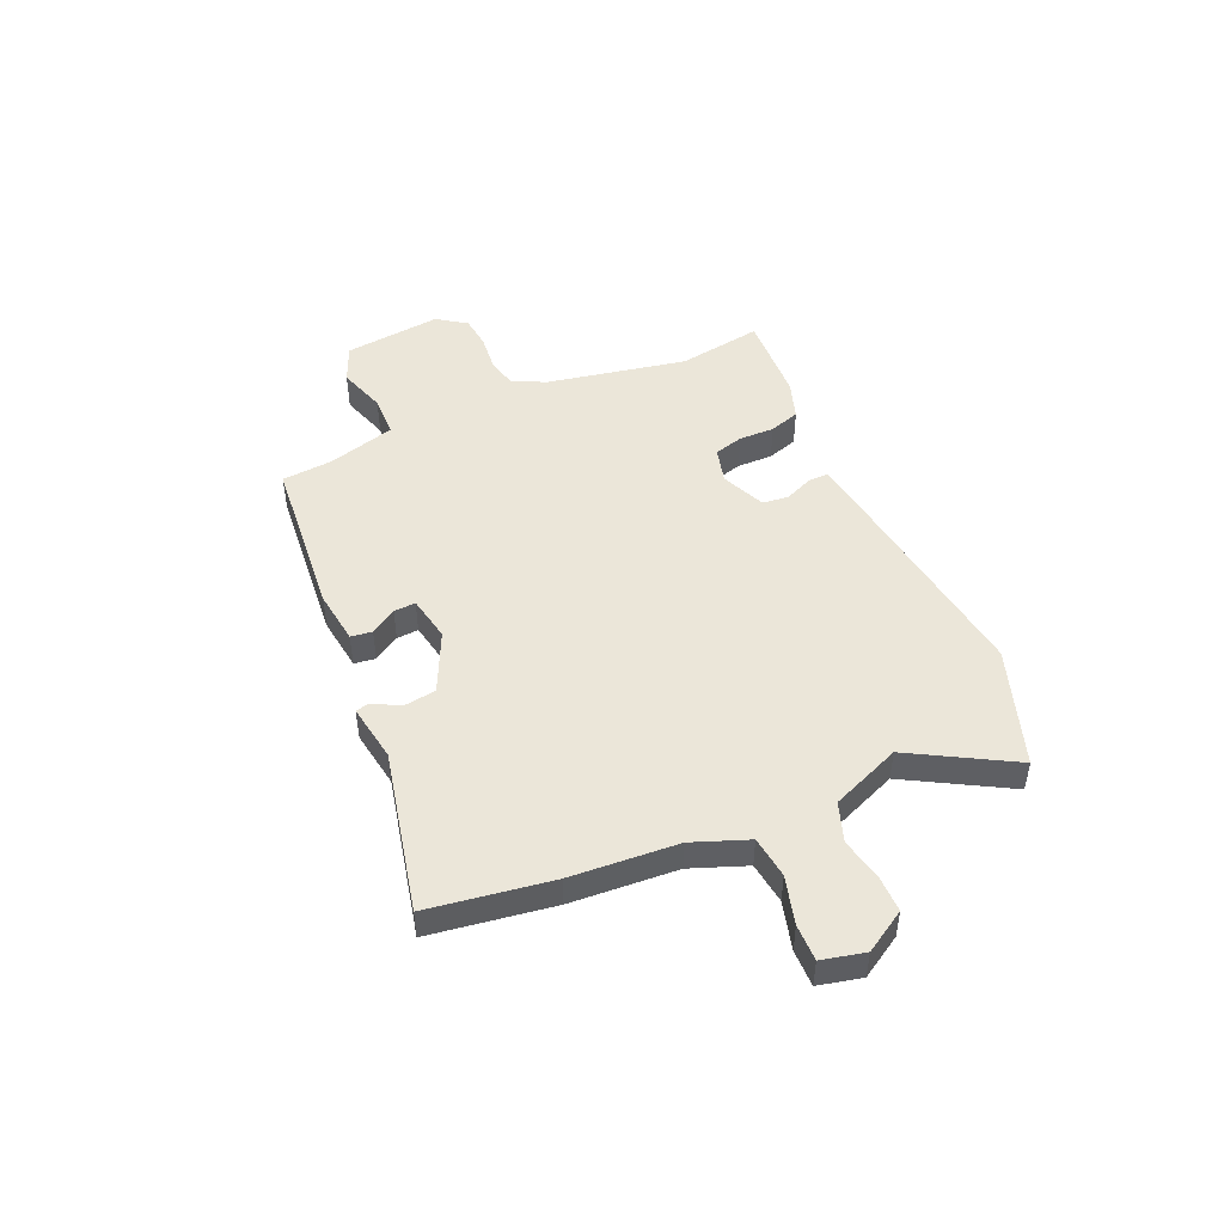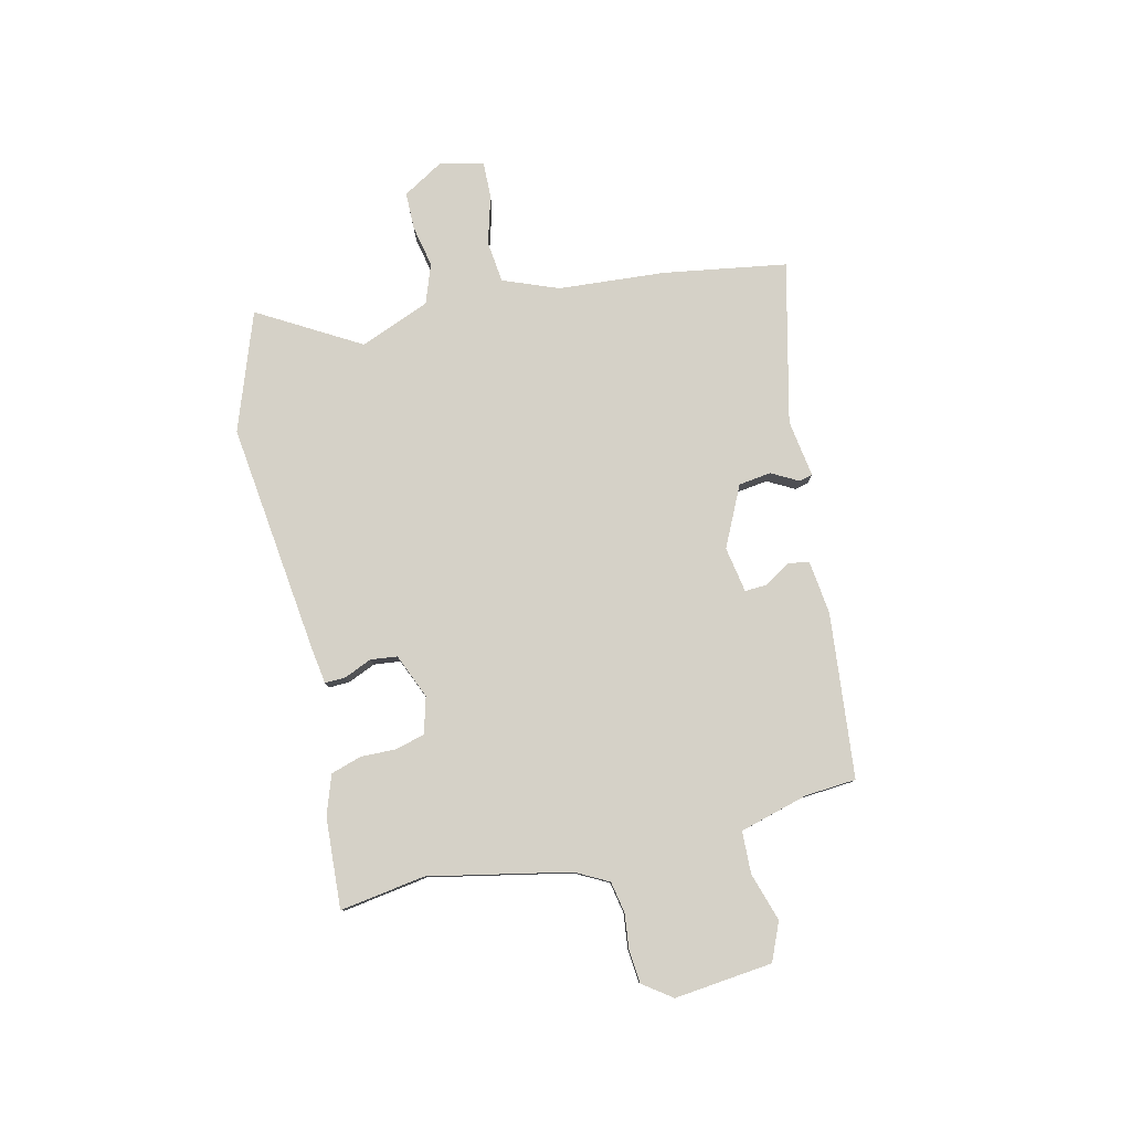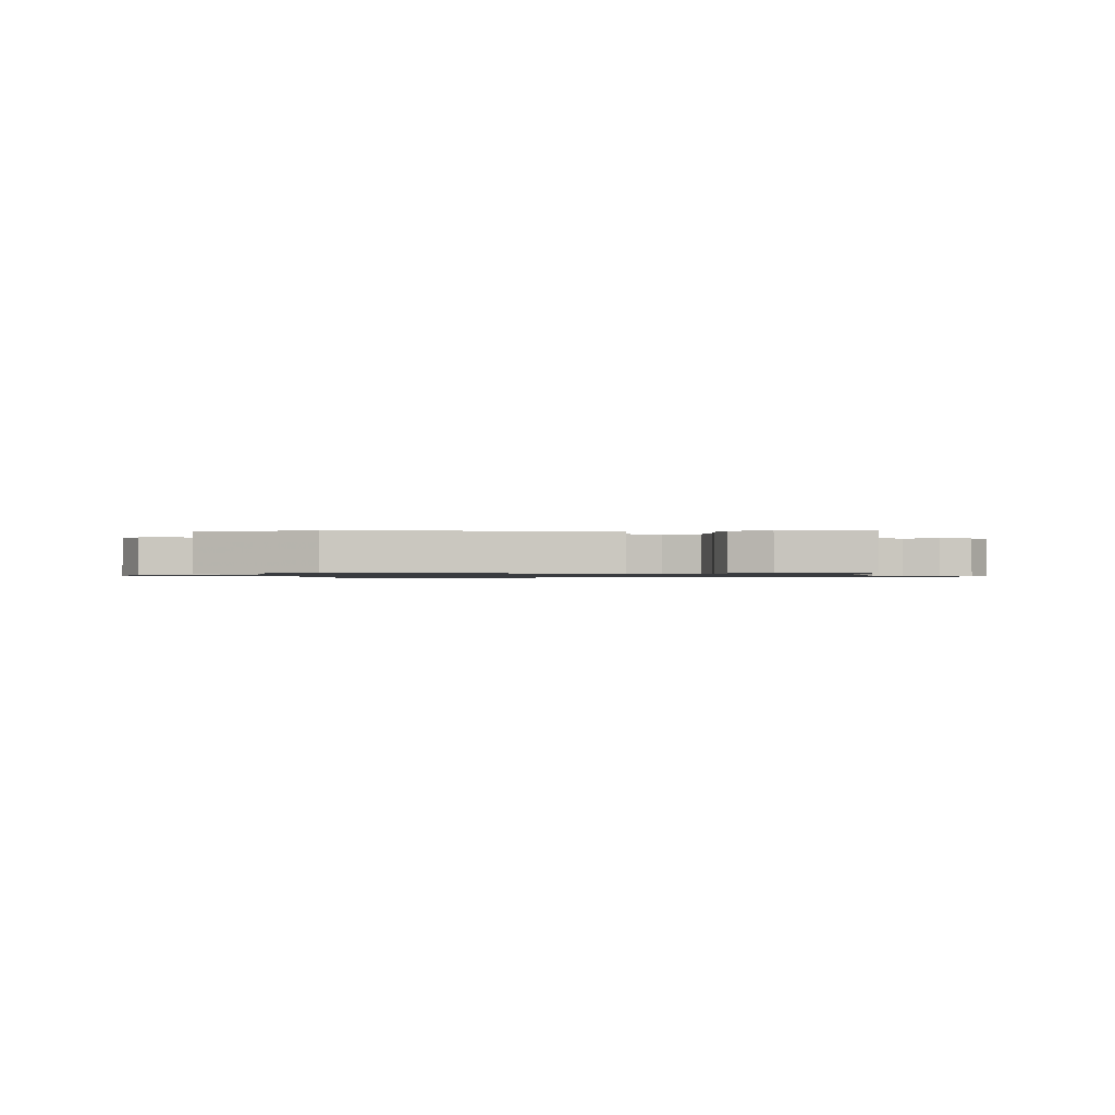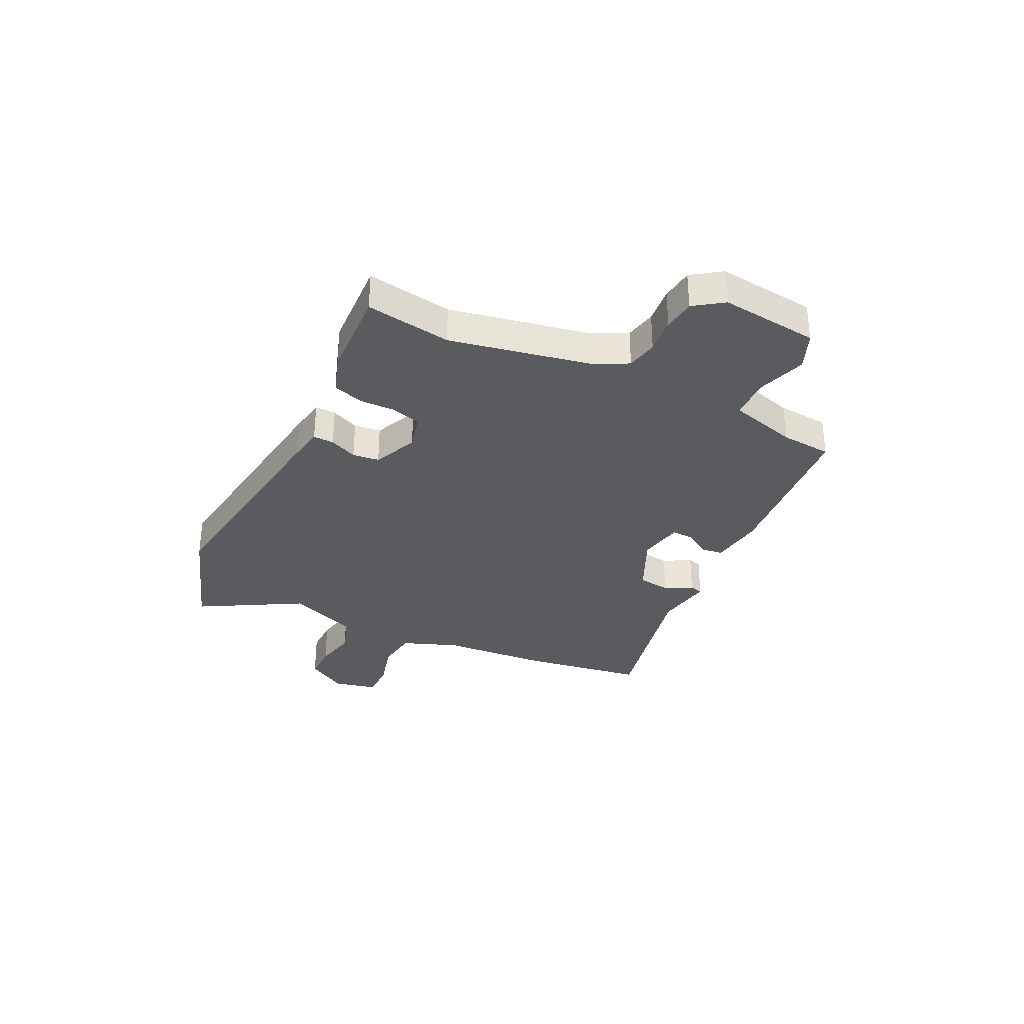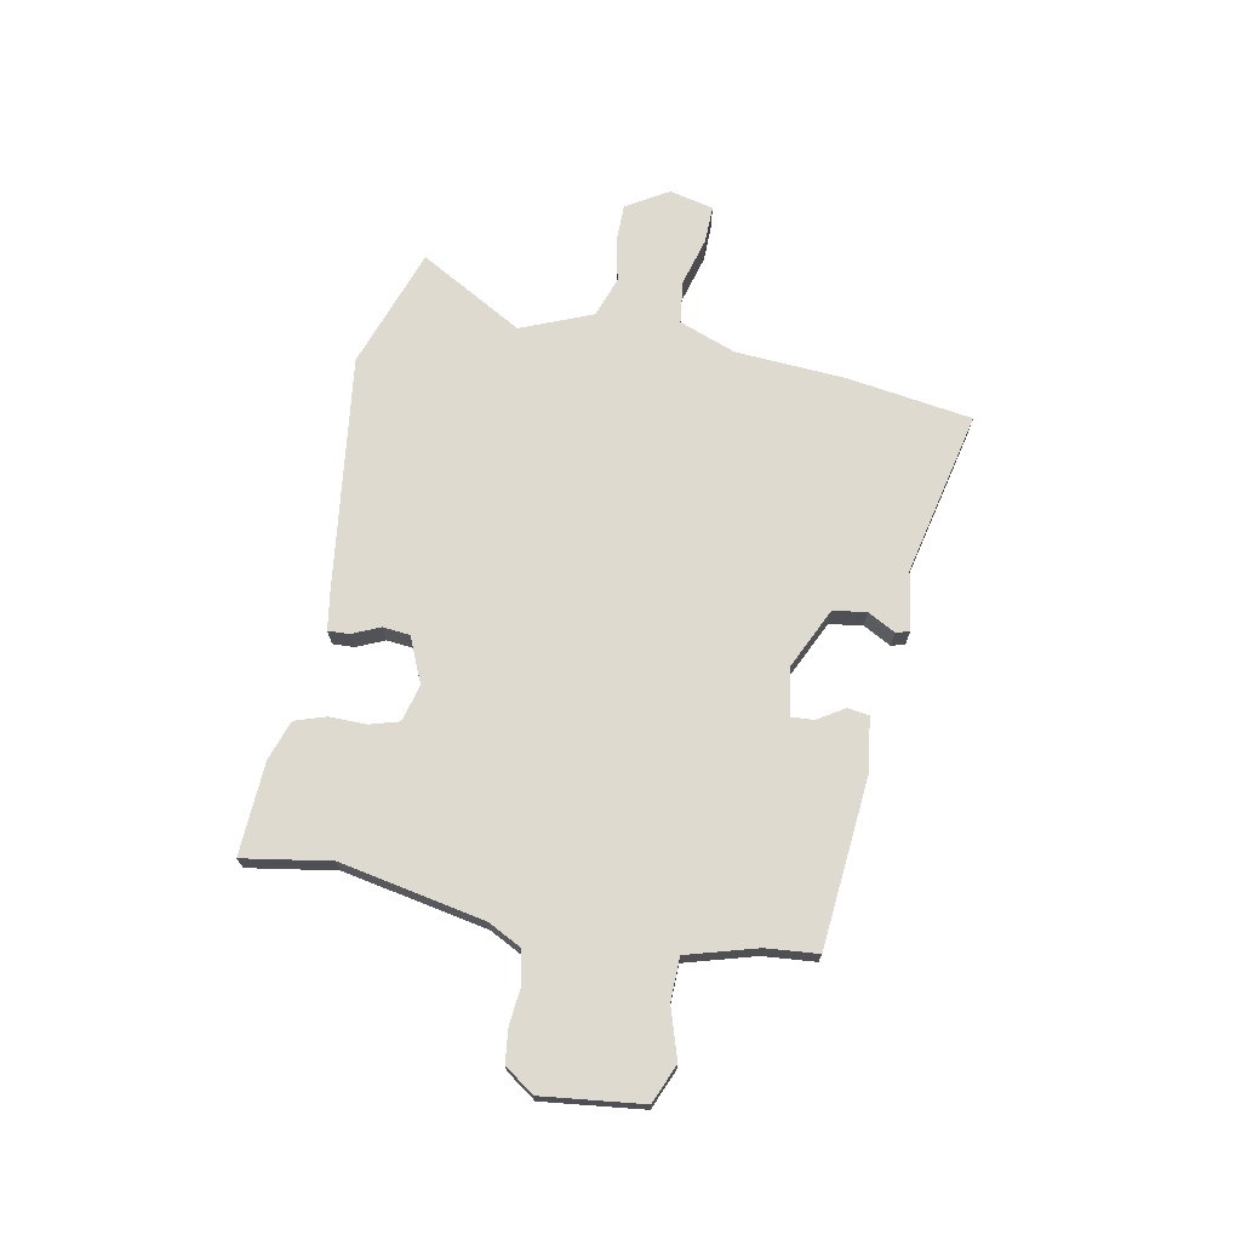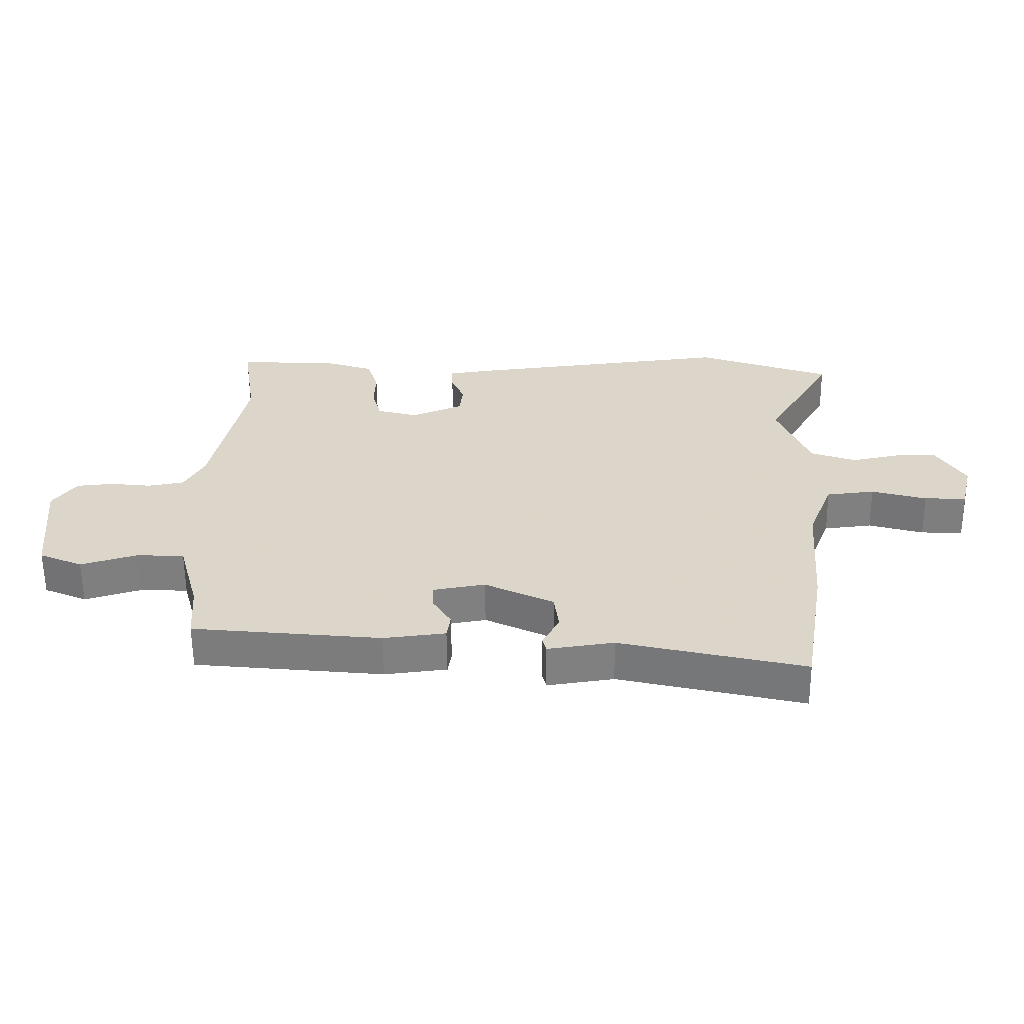
<metadata>
{"format":"obj","ext":"obj","renderer":"f3d","projection":"perspective","resolution":1024,"background":"white","views":[{"elev":47.7,"azim":-114.5,"up":"+Y"},{"elev":79.7,"azim":76.6,"up":"+Y"},{"elev":-1.0,"azim":0.3,"up":"+Y"},{"elev":-32.6,"azim":63.3,"up":"+Y"},{"elev":70.7,"azim":100.1,"up":"+Y"},{"elev":-59.7,"azim":-179.4,"up":"+Z"}]}
</metadata>
<code>
v -0.49 0.07 -0.559
v -0.528 0.07 -0.327
v -0.544 0.07 -0.126
v -0.585 0.07 -0.022
v -0.664 0.07 -0.013
v -0.754 0.07 -0.039
v -0.823 0.07 -0.041
v -0.843 0.07 0.04
v -0.797 0.07 0.118
v -0.727 0.07 0.119
v -0.648 0.07 0.103
v -0.574 0.07 0.13
v -0.522 0.07 0.262
v -0.633 0.07 0.452
v -0.411 0.07 0.532
v 0.025 0.07 0.481
v 0.094 0.07 0.471
v 0.093 0.07 0.432
v 0.071 0.07 0.38
v 0.077 0.07 0.33
v 0.161 0.07 0.295
v 0.229 0.07 0.314
v 0.244 0.07 0.369
v 0.242 0.07 0.436
v 0.26 0.07 0.494
v 0.334 0.07 0.52
v 0.505 0.07 0.531
v 0.481 0.07 0.37
v 0.536 0.07 0.105
v 0.569 0.07 0.043
v 0.628 0.07 0.032
v 0.696 0.07 0.04
v 0.757 0.07 0.034
v 0.796 0.07 -0.02
v 0.777 0.07 -0.205
v 0.706 0.07 -0.236
v 0.614 0.07 -0.208
v 0.535 0.07 -0.211
v 0.5 0.07 -0.34
v 0.493 0.07 -0.436
v 0.183 0.07 -0.468
v 0.081 0.07 -0.456
v 0.075 0.07 -0.416
v 0.105 0.07 -0.367
v 0.107 0.07 -0.326
v 0.021 0.07 -0.311
v -0.092 0.07 -0.366
v -0.1 0.07 -0.427
v -0.072 0.07 -0.478
v -0.078 0.07 -0.503
v -0.187 0.07 -0.487
v -0.49 0 -0.559
v -0.528 0 -0.327
v -0.544 0 -0.126
v -0.585 0 -0.022
v -0.664 0 -0.013
v -0.754 0 -0.039
v -0.823 0 -0.041
v -0.843 0 0.04
v -0.797 0 0.118
v -0.727 0 0.119
v -0.648 0 0.103
v -0.574 0 0.13
v -0.522 0 0.262
v -0.633 0 0.452
v -0.411 0 0.532
v 0.025 0 0.481
v 0.094 0 0.471
v 0.093 0 0.432
v 0.071 0 0.38
v 0.077 0 0.33
v 0.161 0 0.295
v 0.229 0 0.314
v 0.244 0 0.369
v 0.242 0 0.436
v 0.26 0 0.494
v 0.334 0 0.52
v 0.505 0 0.531
v 0.481 0 0.37
v 0.536 0 0.105
v 0.569 0 0.043
v 0.628 0 0.032
v 0.696 0 0.04
v 0.757 0 0.034
v 0.796 0 -0.02
v 0.777 0 -0.205
v 0.706 0 -0.236
v 0.614 0 -0.208
v 0.535 0 -0.211
v 0.5 0 -0.34
v 0.493 0 -0.436
v 0.183 0 -0.468
v 0.081 0 -0.456
v 0.075 0 -0.416
v 0.105 0 -0.367
v 0.107 0 -0.326
v 0.021 0 -0.311
v -0.092 0 -0.366
v -0.1 0 -0.427
v -0.072 0 -0.478
v -0.078 0 -0.503
v -0.187 0 -0.487
f 48 49 50 51
f 47 48 51 1
f 46 47 1 2
f 41 42 43 44
f 39 40 41 44
f 38 39 44 45
f 34 35 36 37
f 34 37 38
f 31 32 33 34
f 30 31 34 38
f 29 30 38 45
f 25 26 27 28
f 23 24 25 28
f 22 23 28 29
f 21 22 29 45
f 16 17 18 19
f 16 19 20
f 13 14 15 16
f 12 13 16 20
f 11 12 20 21
f 9 10 11
f 8 9 11
f 5 6 7 8
f 4 5 8 11
f 46 2 3
f 46 3 4
f 21 45 46
f 4 11 21 46
f 102 101 100 99
f 52 102 99 98
f 53 52 98 97
f 95 94 93 92
f 95 92 91 90
f 96 95 90 89
f 88 87 86 85
f 89 88 85
f 85 84 83 82
f 89 85 82 81
f 96 89 81 80
f 79 78 77 76
f 79 76 75 74
f 80 79 74 73
f 96 80 73 72
f 70 69 68 67
f 71 70 67
f 67 66 65 64
f 71 67 64 63
f 72 71 63 62
f 62 61 60
f 62 60 59
f 59 58 57 56
f 62 59 56 55
f 54 53 97
f 55 54 97
f 97 96 72
f 97 72 62 55
f 1 52 53 2
f 2 53 54 3
f 3 54 55 4
f 4 55 56 5
f 5 56 57 6
f 6 57 58 7
f 7 58 59 8
f 8 59 60 9
f 9 60 61 10
f 10 61 62 11
f 11 62 63 12
f 12 63 64 13
f 13 64 65 14
f 14 65 66 15
f 15 66 67 16
f 16 67 68 17
f 17 68 69 18
f 18 69 70 19
f 19 70 71 20
f 20 71 72 21
f 21 72 73 22
f 22 73 74 23
f 23 74 75 24
f 24 75 76 25
f 25 76 77 26
f 26 77 78 27
f 27 78 79 28
f 28 79 80 29
f 29 80 81 30
f 30 81 82 31
f 31 82 83 32
f 32 83 84 33
f 33 84 85 34
f 34 85 86 35
f 35 86 87 36
f 36 87 88 37
f 37 88 89 38
f 38 89 90 39
f 39 90 91 40
f 40 91 92 41
f 41 92 93 42
f 42 93 94 43
f 43 94 95 44
f 44 95 96 45
f 45 96 97 46
f 46 97 98 47
f 47 98 99 48
f 48 99 100 49
f 49 100 101 50
f 50 101 102 51
f 51 102 52 1

</code>
